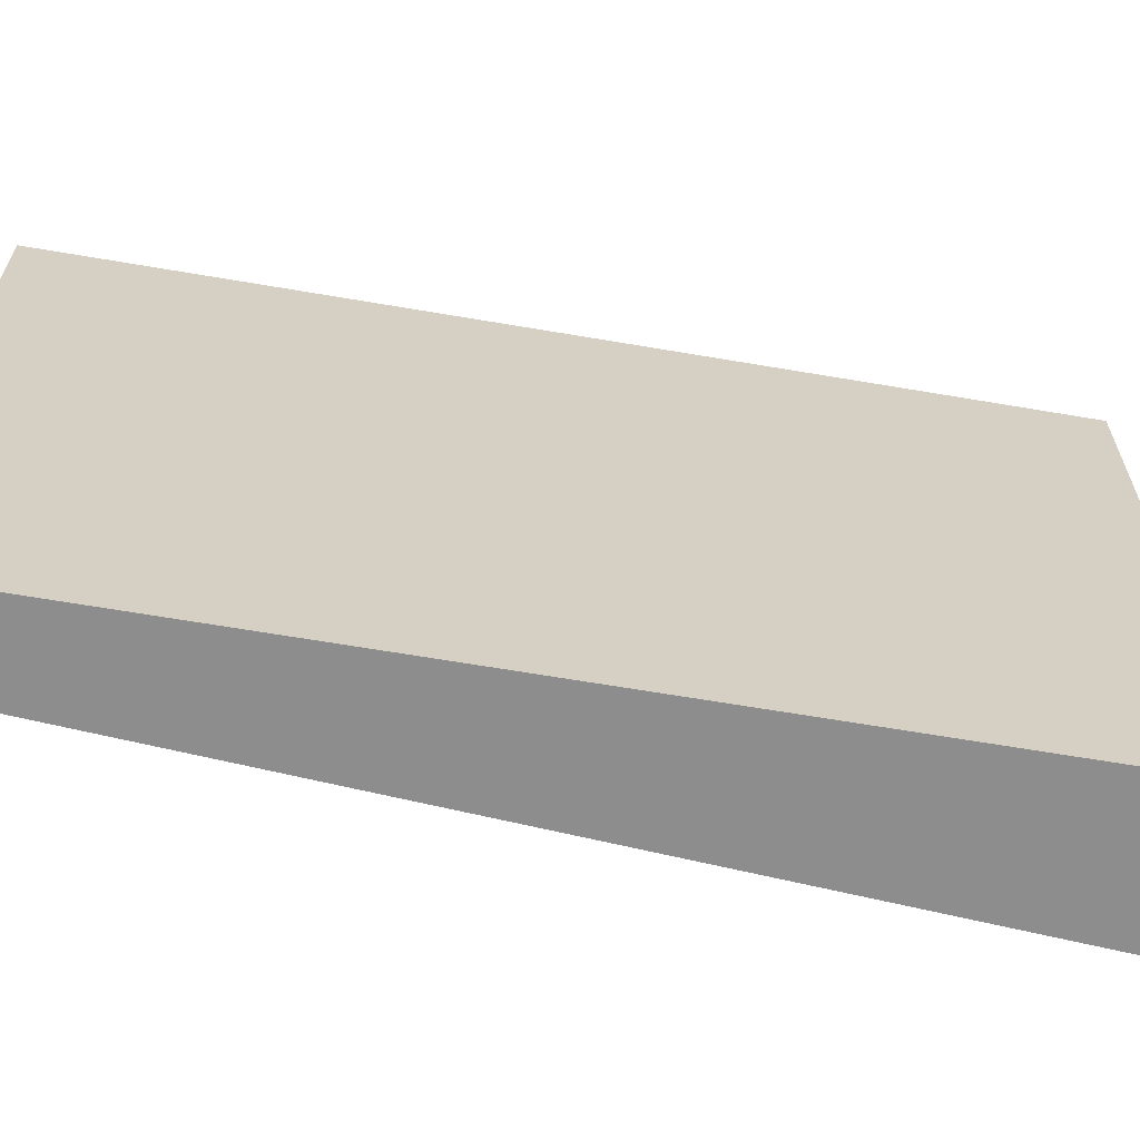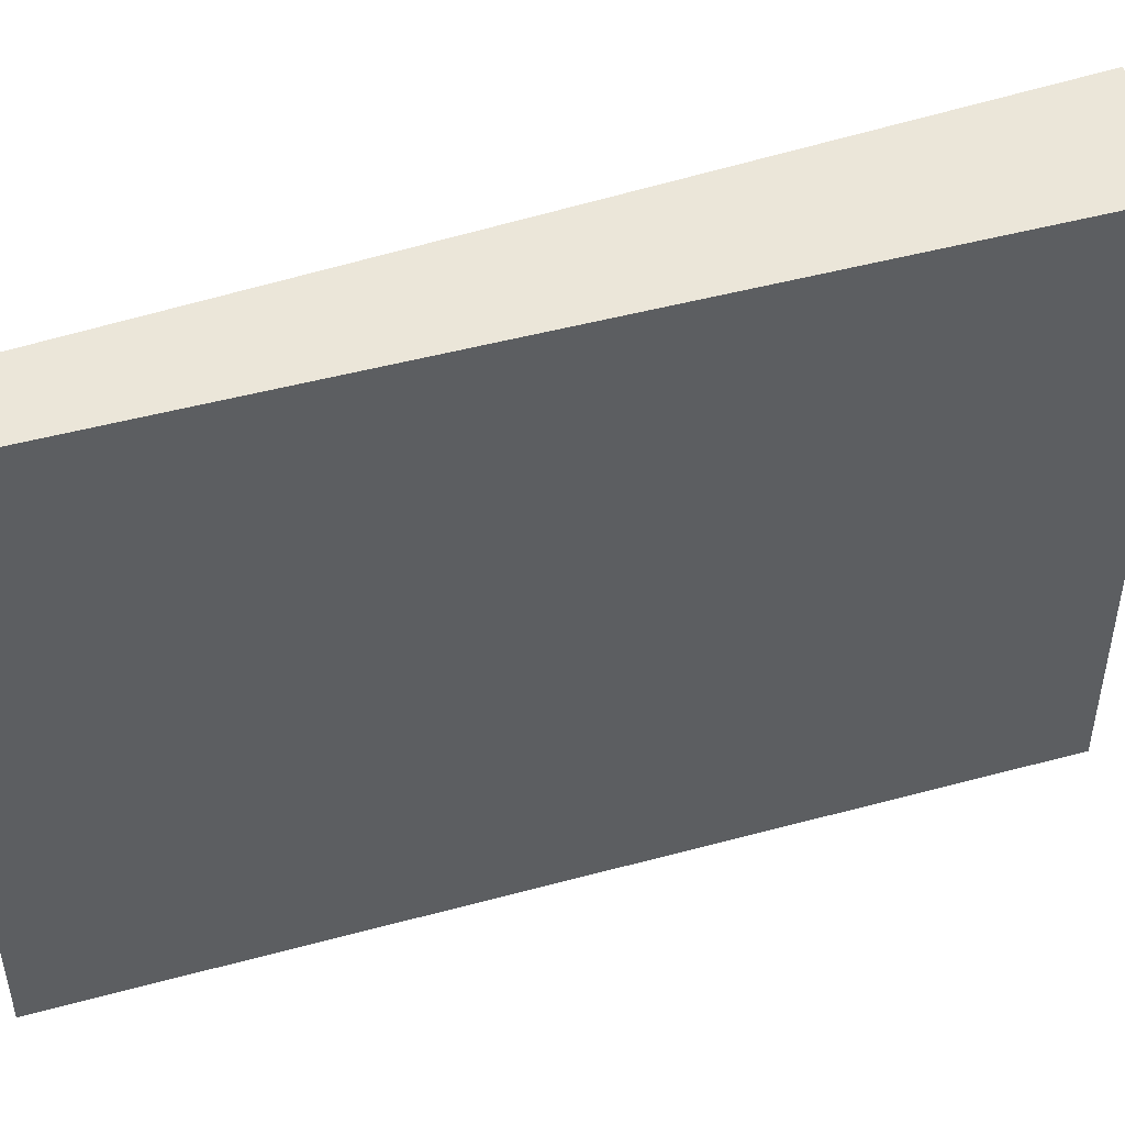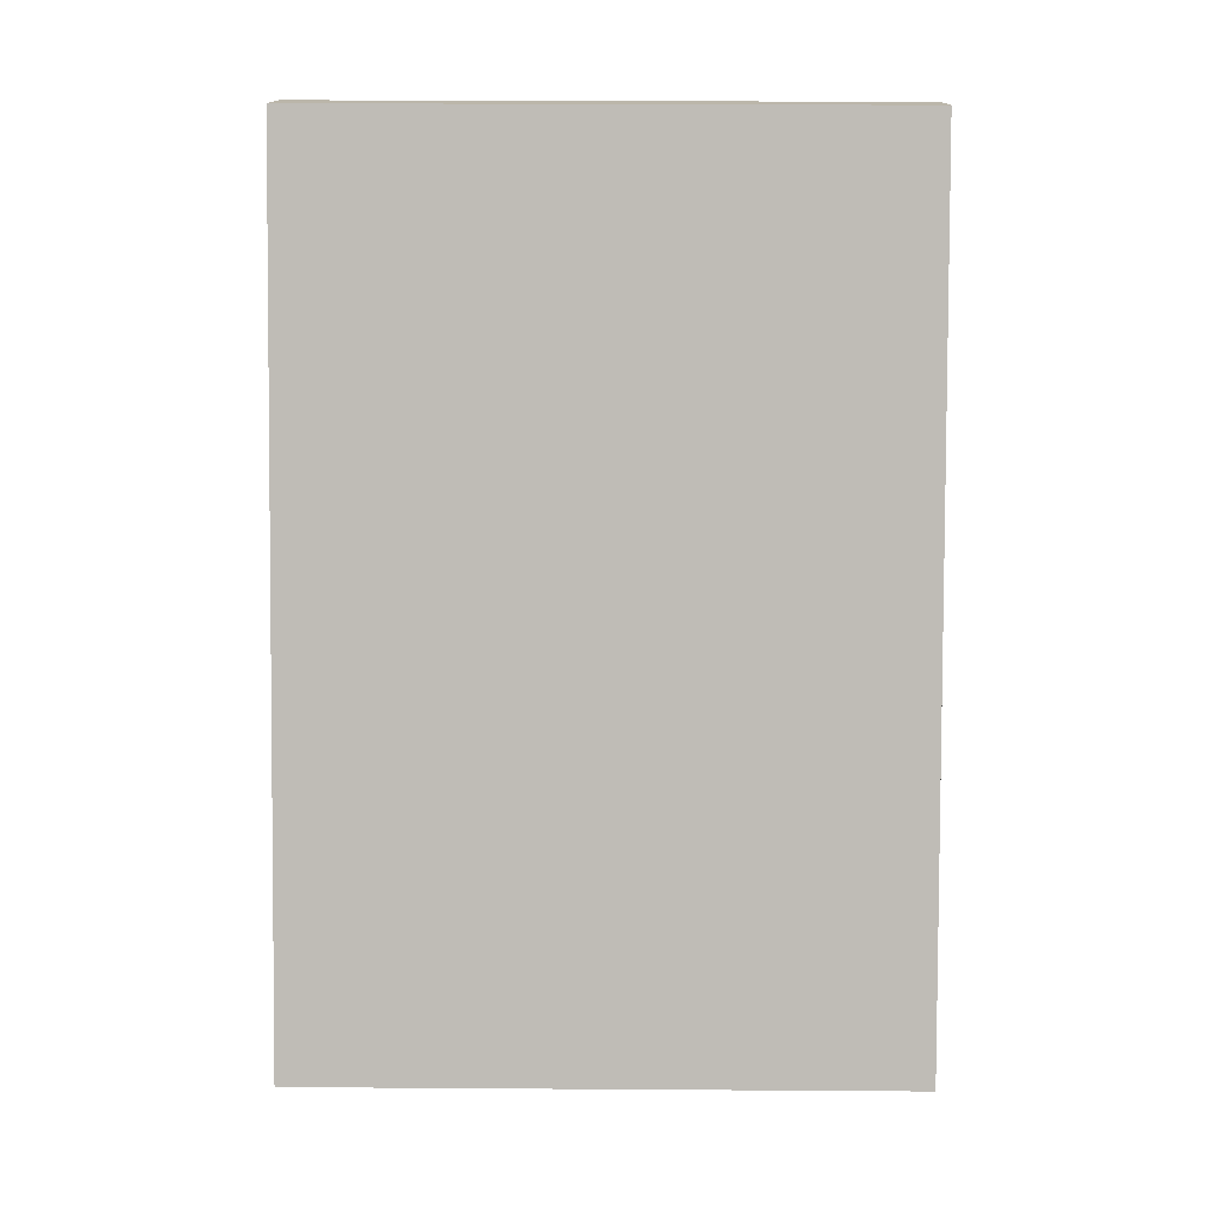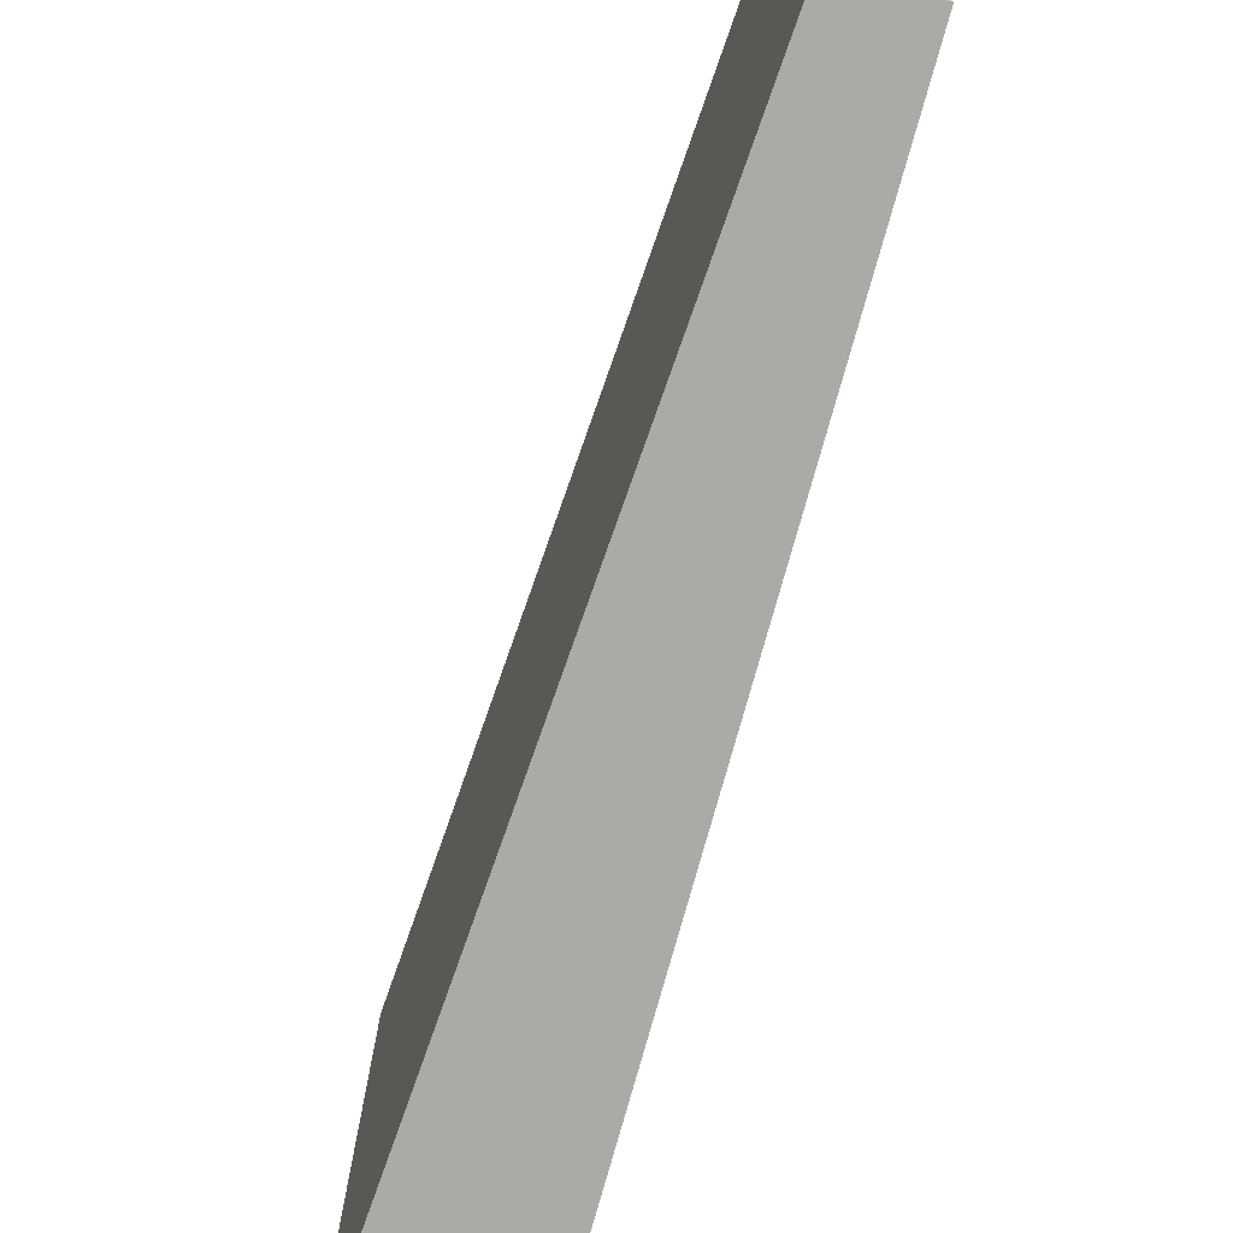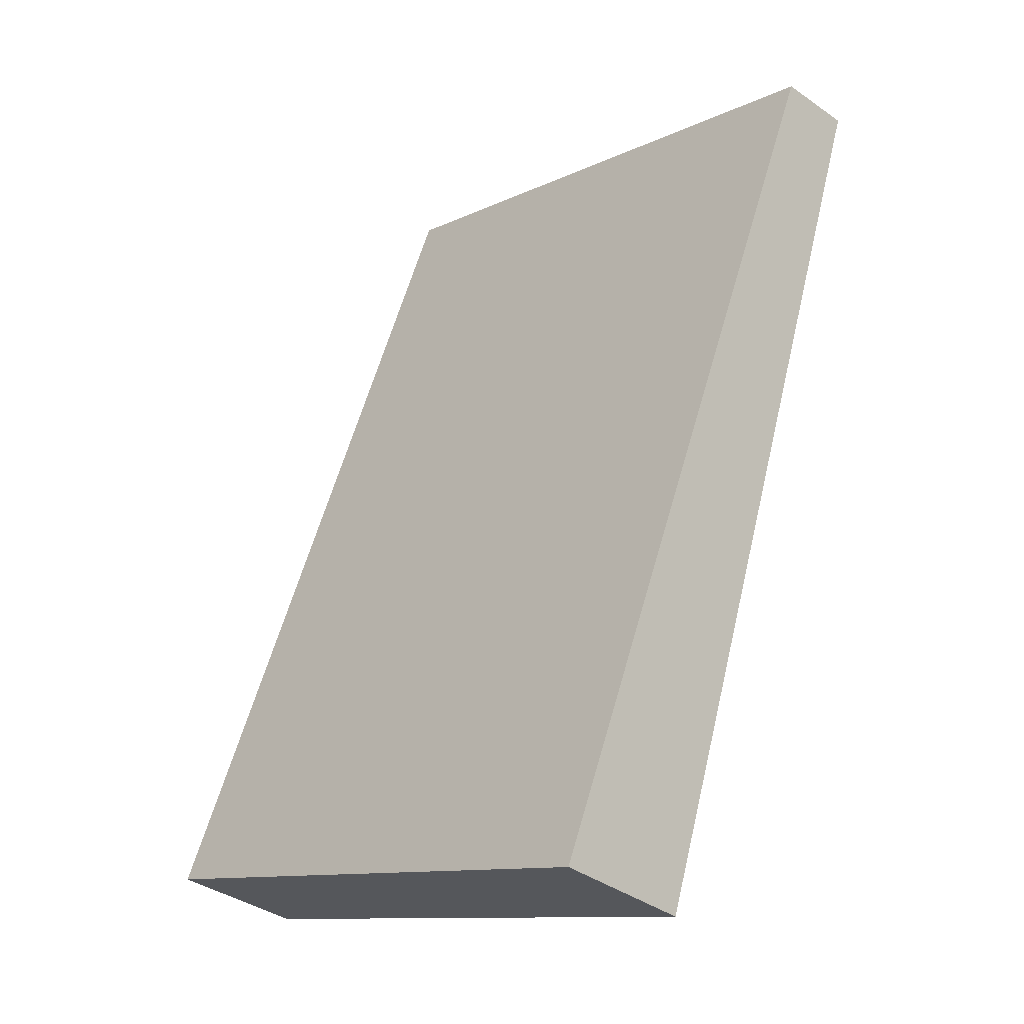
<metadata>
{"format":"obj","ext":"obj","renderer":"f3d","projection":"perspective","resolution":1024,"background":"white","views":[{"elev":-64.7,"azim":98.2,"up":"+Y"},{"elev":48.0,"azim":91.0,"up":"+Y"},{"elev":26.9,"azim":-89.4,"up":"+Z"},{"elev":-75.9,"azim":2.6,"up":"+Y"},{"elev":-11.7,"azim":-41.8,"up":"+Z"}]}
</metadata>
<code>
v  1.357 6.131 -0.425
v  3.367 6.131 8.35
v  4.145 6.131 8.172
v  0 6.131 3.754e-16
v  4.145 -5.004e-16 8.172
v  1.357 2.602e-17 -0.425
v  0 0 0
v  3.367 -5.113e-16 8.35
g defaultobject
f 1 2 3
f 2 1 4
f 5 1 3
f 1 5 6
f 6 4 1
f 4 6 7
f 7 2 4
f 2 7 8
f 8 3 2
f 3 8 5
f 8 6 5
f 6 8 7

</code>
